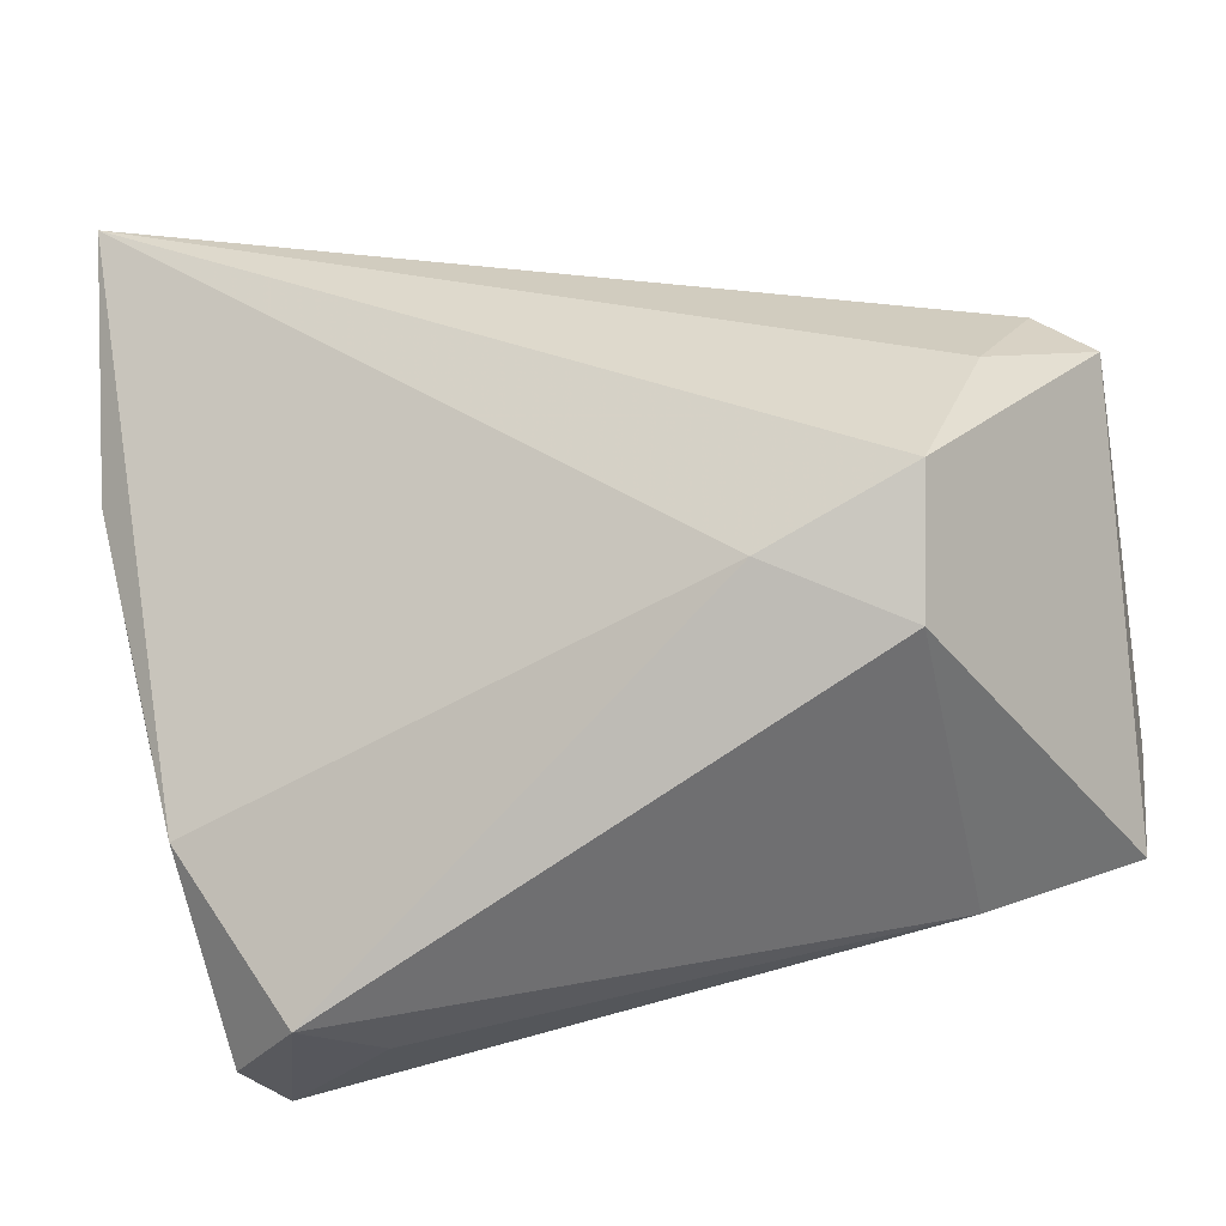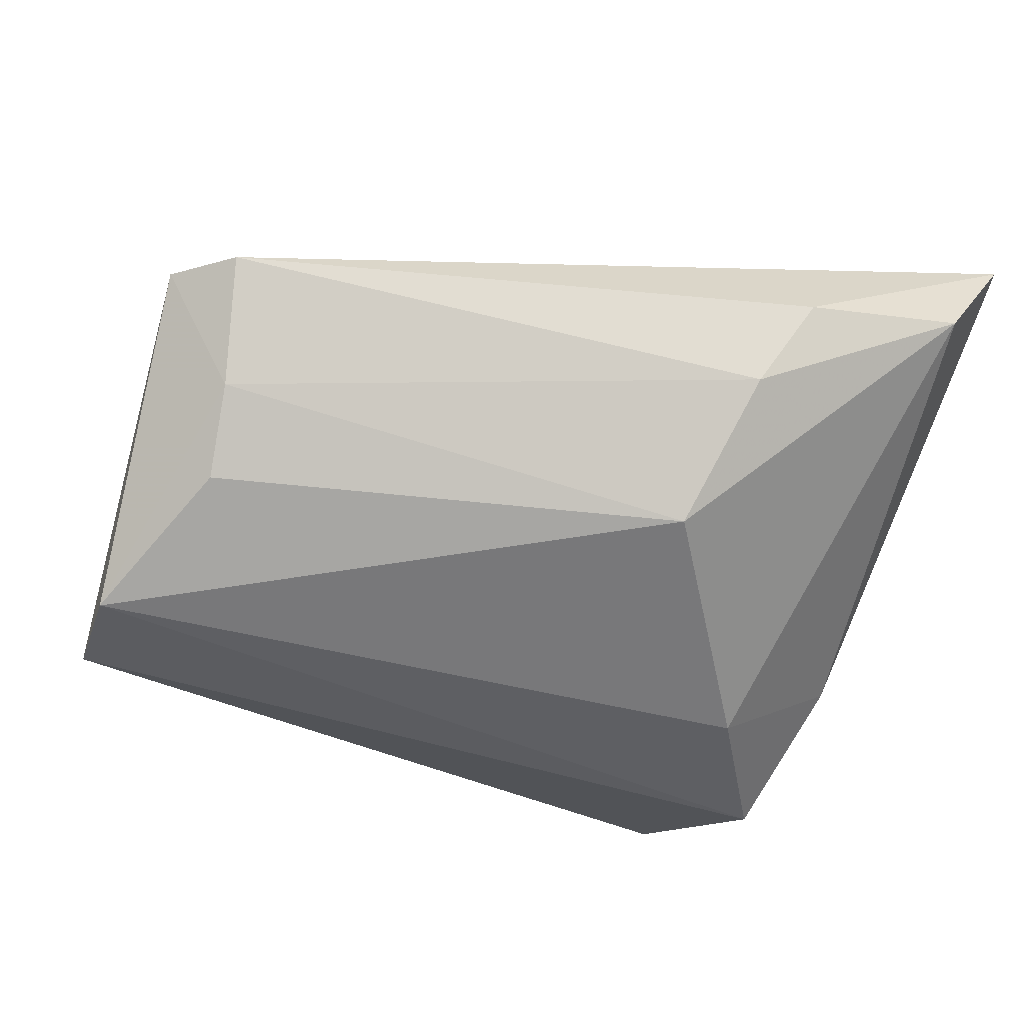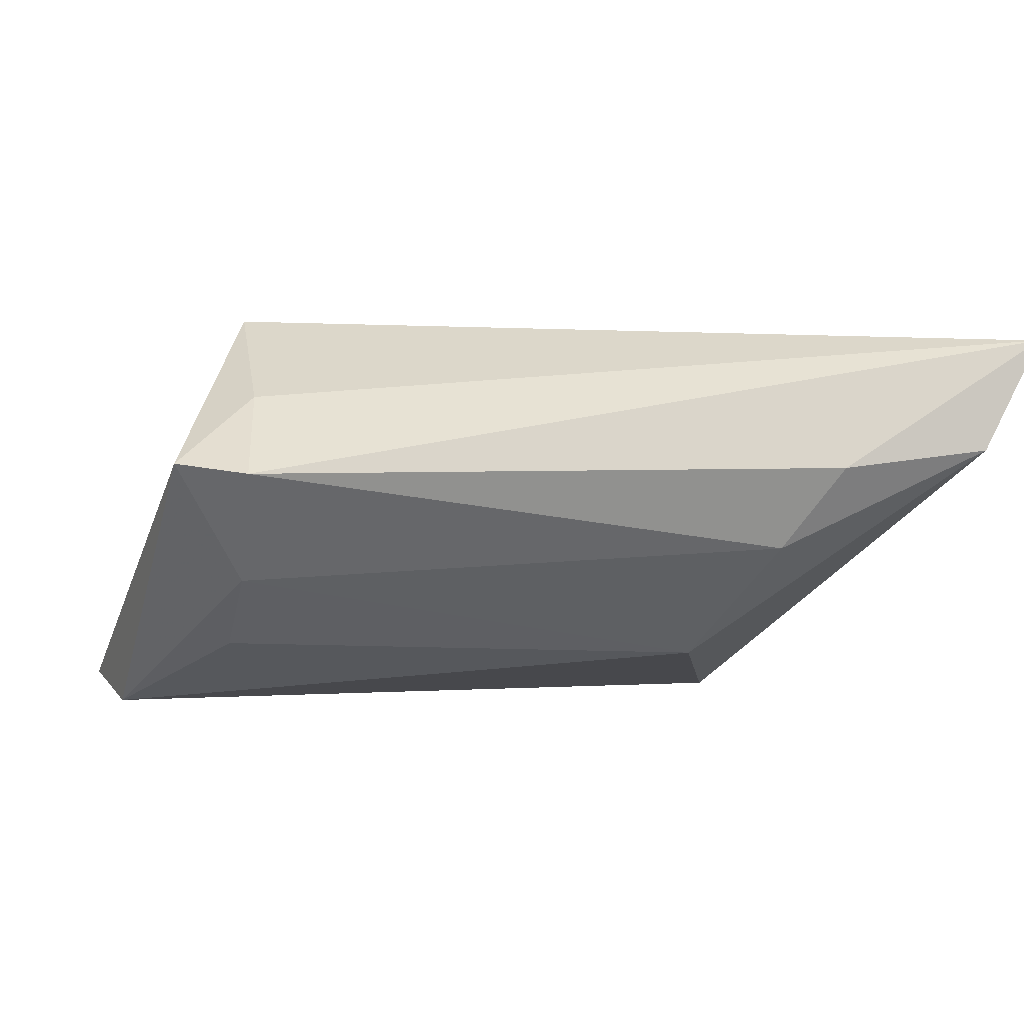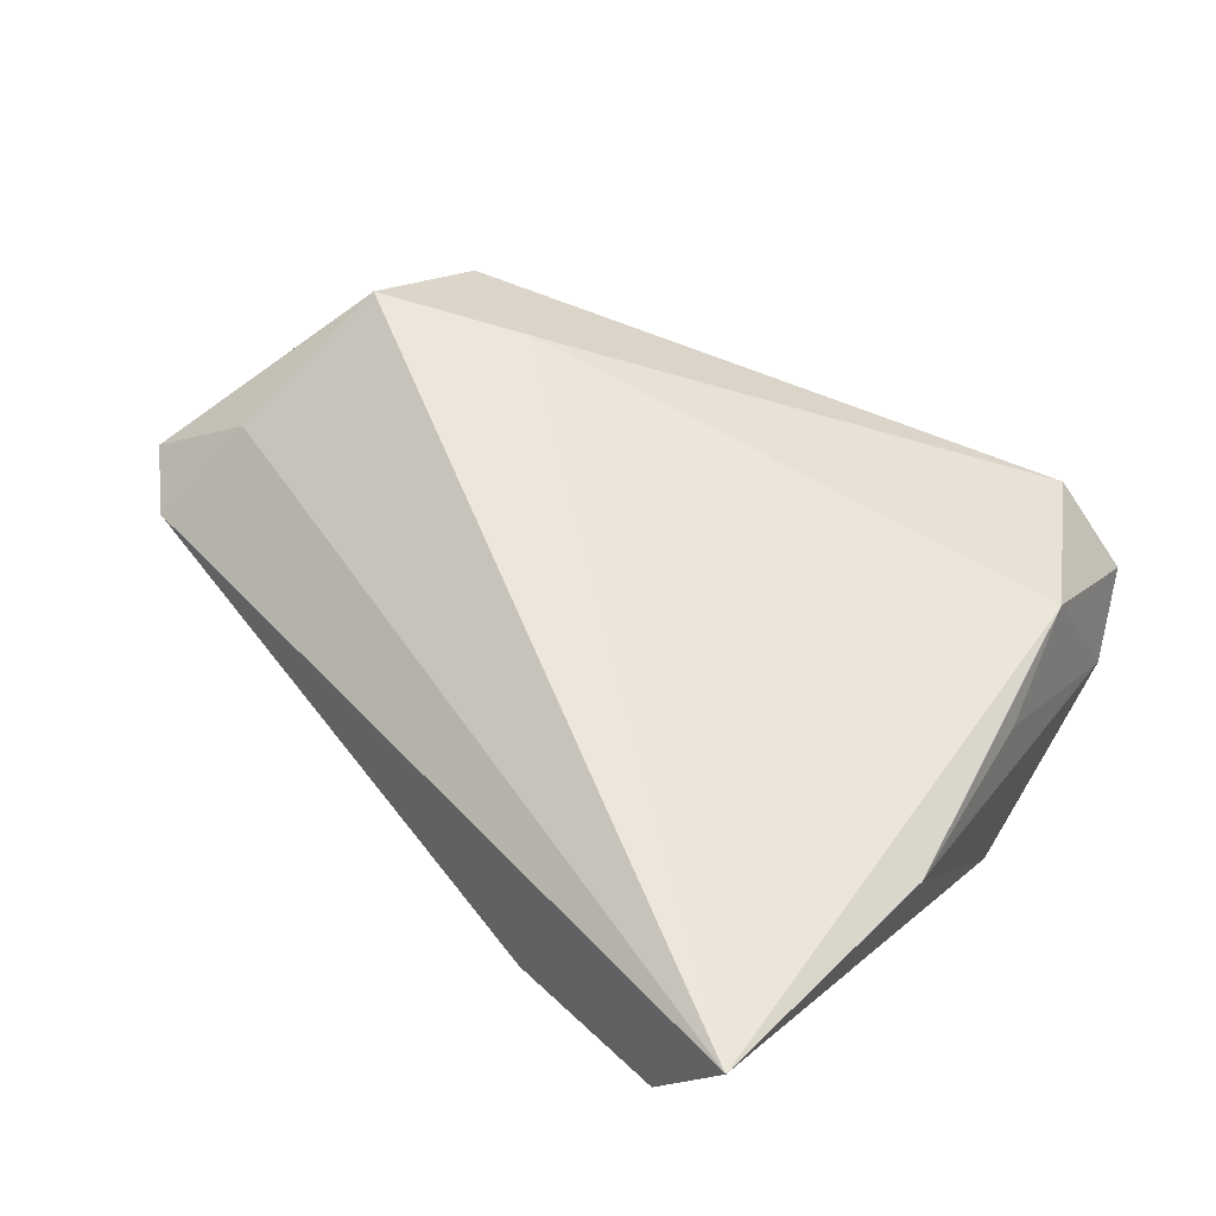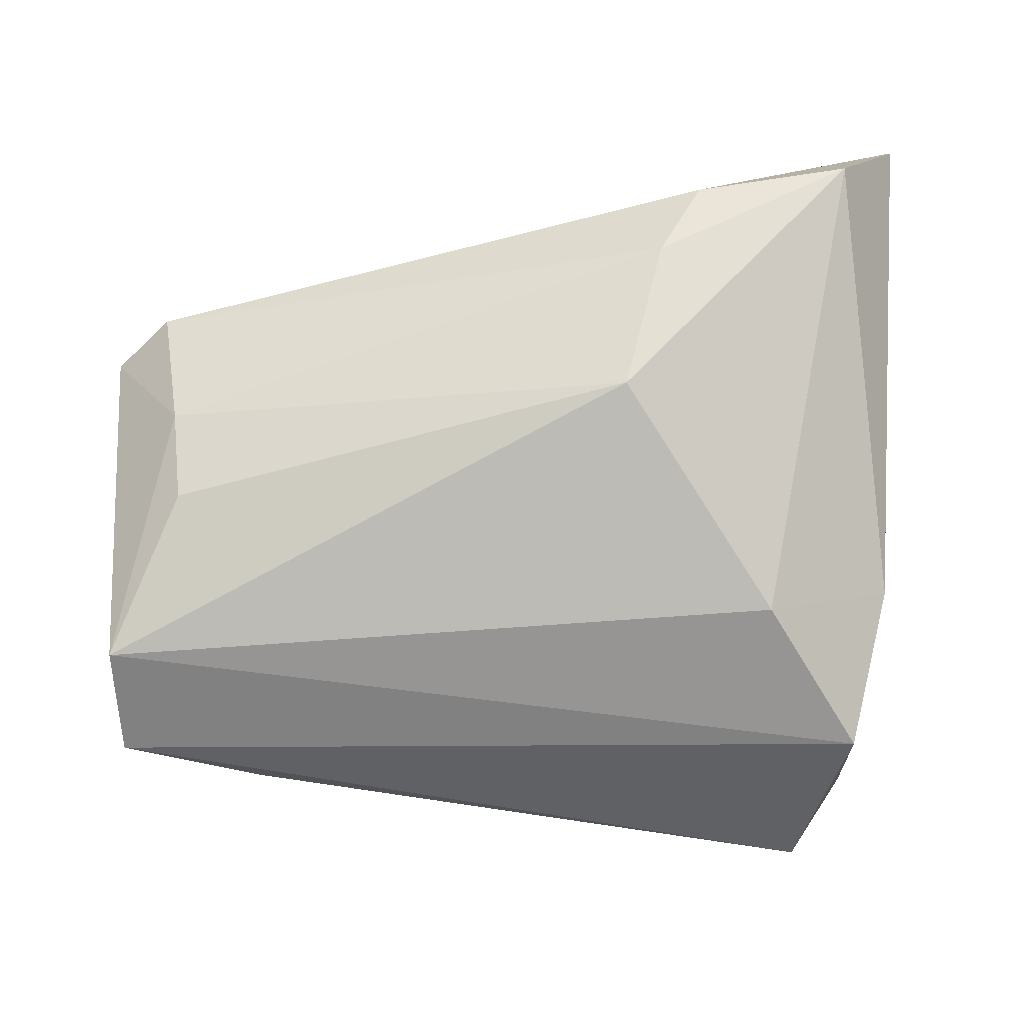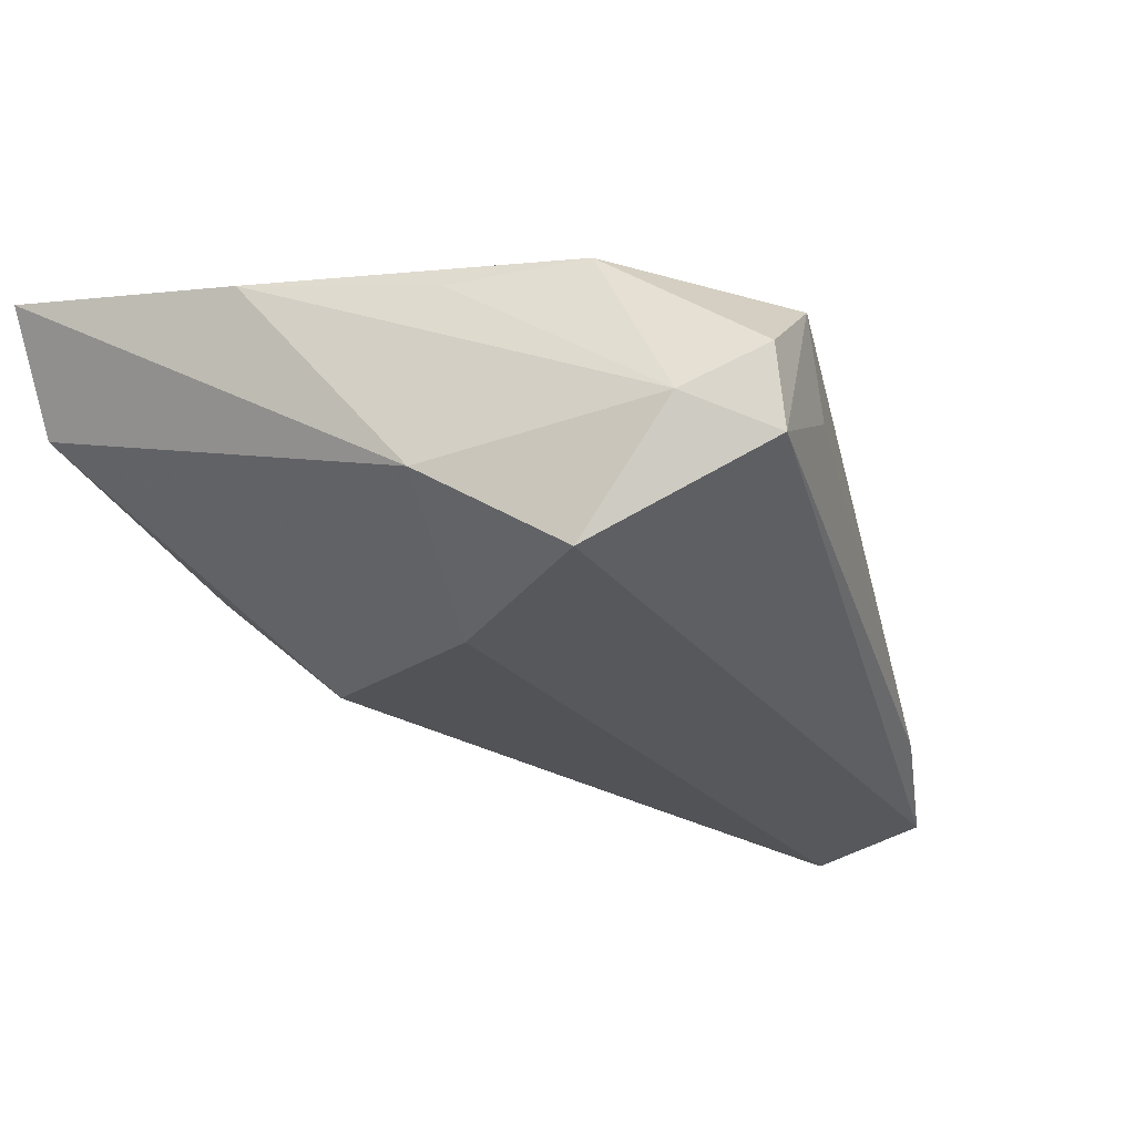
<metadata>
{"format":"obj","ext":"obj","renderer":"f3d","projection":"perspective","resolution":1024,"background":"white","views":[{"elev":-29.9,"azim":15.9,"up":"+Y"},{"elev":-45.6,"azim":159.6,"up":"+Z"},{"elev":-0.5,"azim":154.5,"up":"+Z"},{"elev":53.7,"azim":-139.3,"up":"+Z"},{"elev":-72.2,"azim":-179.6,"up":"+Z"},{"elev":-26.7,"azim":-61.7,"up":"+Z"}]}
</metadata>
<code>
v 0.0369 -0.01482 0.01758
v -0.03677 -0.02339 0.01139
v -0.02553 -0.0415 0.005712
v 0.05368 0.01949 0.0055
v 0.05135 -0.02225 -0.01998
v -0.04273 -0.006113 -0.01081
v -0.04135 -0.008707 0.01002
v 0.03878 -0.001318 0.02371
v 0.04717 0.02565 0.0043
v 0.02252 -0.008224 0.02266
v -0.03843 0.04394 0.007618
v -0.04644 0.04385 0.02102
v -0.01932 -0.04027 -0.003568
v -0.02717 -0.003733 -0.02273
v -0.02004 0.04174 0.005372
v 0.03546 -0.0278 -0.01609
v -0.04611 0.01371 0.01426
v -0.03845 -0.03288 -0.007425
v -0.03224 -0.0415 -0.0113
v 0.04313 0.01562 0.01338
v -0.03795 -0.02183 -0.02117
v 0.05184 -0.008963 -0.02273
v -0.0343 -0.0415 -0.002332
v -0.01475 0.03615 -0.003983
v -0.009997 0.02268 -0.01679
v 0.04488 0.01653 -0.007602
v 0.04379 0.008554 -0.01507
f 5 19 21
f 16 19 5
f 10 8 12
f 12 2 10
f 17 2 12
f 18 21 19
f 3 10 2
f 22 14 25
f 5 21 22
f 21 14 22
f 4 8 5
f 5 22 4
f 12 9 15
f 12 8 20
f 20 9 12
f 8 4 20
f 20 4 9
f 6 14 21
f 6 17 12
f 21 18 6
f 6 18 17
f 2 17 7
f 7 18 2
f 17 18 7
f 19 16 13
f 13 3 19
f 16 3 13
f 2 18 23
f 23 3 2
f 23 18 19
f 19 3 23
f 1 3 16
f 5 8 1
f 1 16 5
f 8 10 1
f 10 3 1
f 27 22 25
f 12 15 11
f 25 14 11
f 11 6 12
f 14 6 11
f 24 15 9
f 25 11 24
f 24 11 15
f 26 24 9
f 9 4 26
f 26 27 25
f 25 24 26
f 26 4 22
f 22 27 26

</code>
